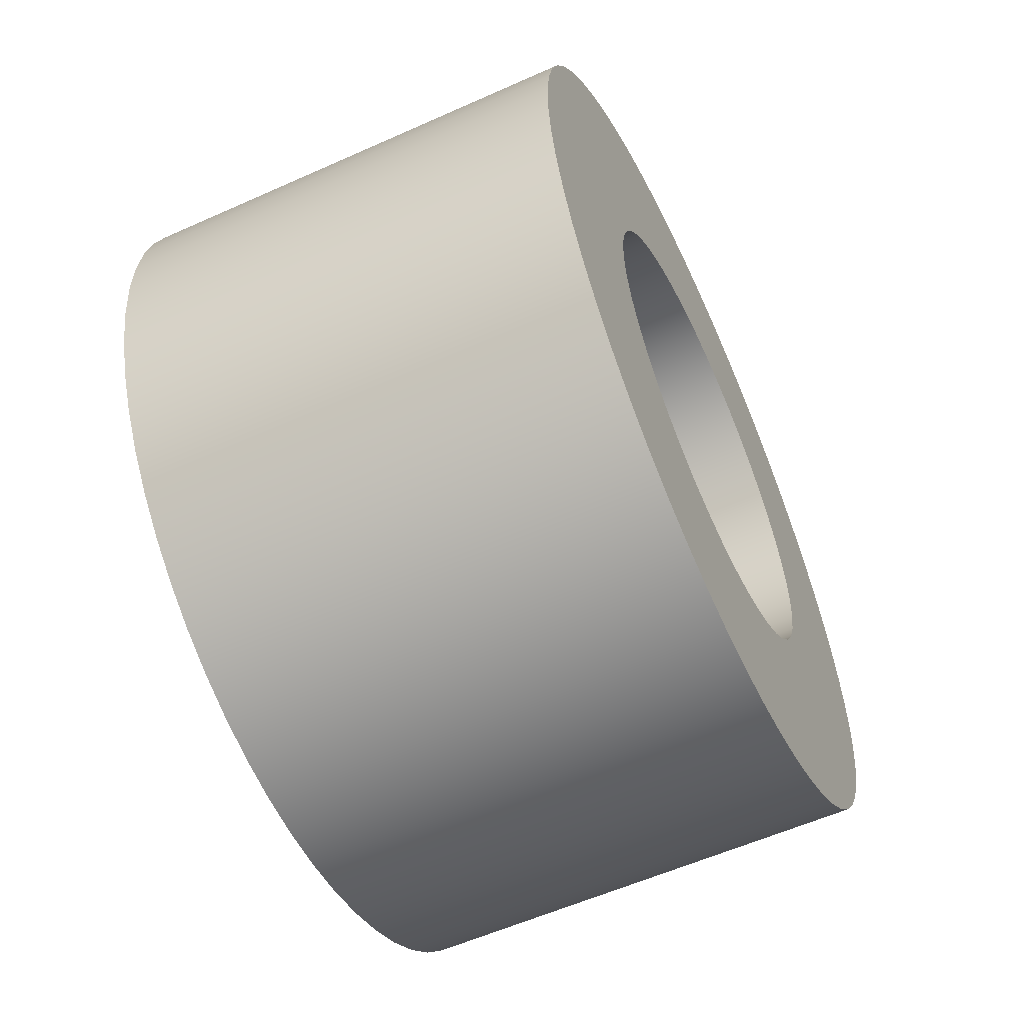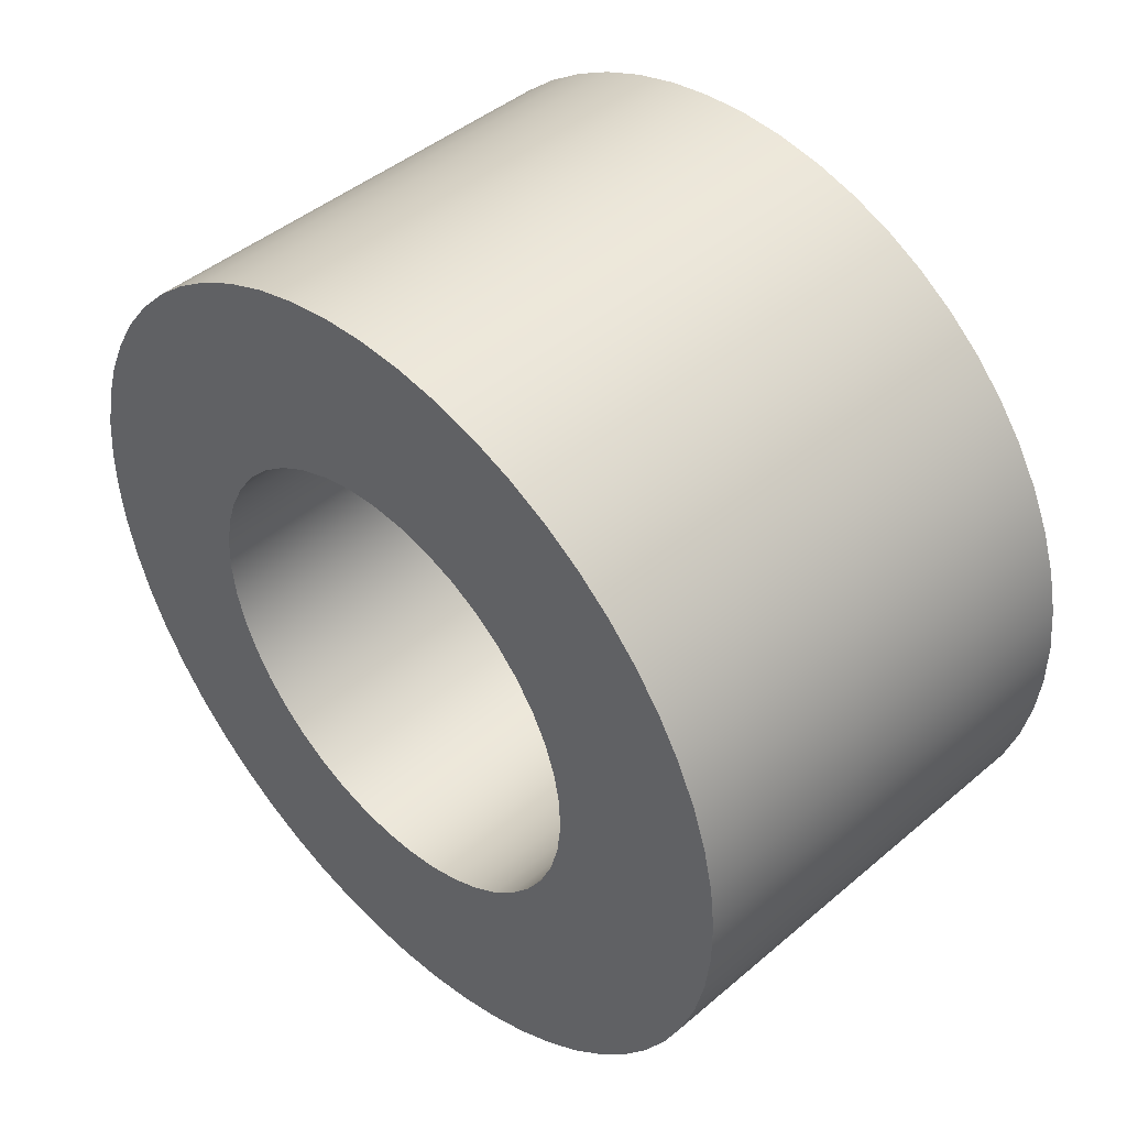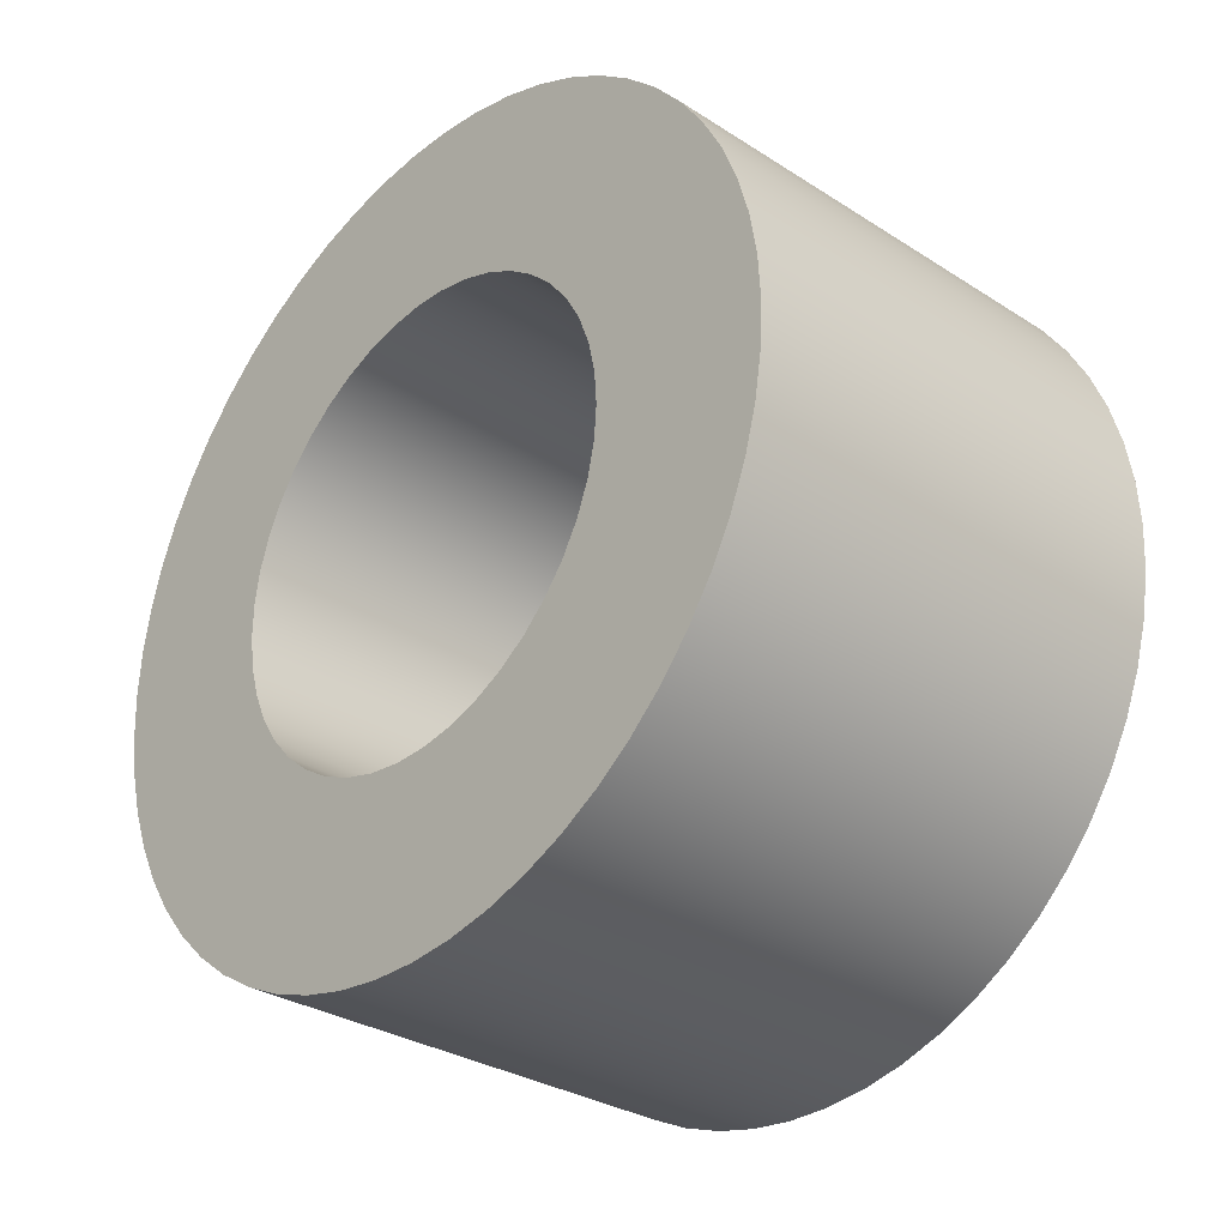
<metadata>
{"format":"obj","ext":"obj","renderer":"f3d","projection":"perspective","resolution":1024,"background":"white","views":[{"elev":-57.8,"azim":24.9,"up":"+Z"},{"elev":44.8,"azim":-44.5,"up":"+Z"},{"elev":-30.8,"azim":-42.6,"up":"+Y"}]}
</metadata>
<code>
v 0.635 -3.888e-17 0.3175
v 0.635 -0.04623 0.3141
v 0.635 -0.09147 0.304
v 0.635 -0.1348 0.2875
v 0.635 -0.1752 0.2648
v 0.635 -0.2119 0.2365
v 0.635 -0.244 0.2031
v 0.635 -0.271 0.1654
v 0.635 -0.2922 0.1242
v 0.635 -0.3072 0.08031
v 0.635 -0.3156 0.03473
v 0.635 -0.3173 -0.0116
v 0.635 -0.3122 -0.05767
v 0.635 -0.3005 -0.1025
v 0.635 -0.2824 -0.1452
v 0.635 -0.2582 -0.1847
v 0.635 -0.2286 -0.2204
v 0.635 -0.194 -0.2513
v 0.635 -0.1554 -0.2769
v 0.635 -0.1134 -0.2966
v 0.635 -0.06903 -0.3099
v 0.635 -0.02318 -0.3167
v 0.635 0.02318 -0.3167
v 0.635 0.06903 -0.3099
v 0.635 0.1134 -0.2966
v 0.635 0.1554 -0.2769
v 0.635 0.194 -0.2513
v 0.635 0.2286 -0.2204
v 0.635 0.2582 -0.1847
v 0.635 0.2824 -0.1452
v 0.635 0.3005 -0.1025
v 0.635 0.3122 -0.05767
v 0.635 0.3173 -0.0116
v 0.635 0.3156 0.03473
v 0.635 0.3072 0.08031
v 0.635 0.2922 0.1242
v 0.635 0.271 0.1654
v 0.635 0.244 0.2031
v 0.635 0.2119 0.2365
v 0.635 0.1752 0.2648
v 0.635 0.1348 0.2875
v 0.635 0.09147 0.304
v 0.635 0.04623 0.3141
v 0 -3.888e-17 0.3175
v 0 0.04623 0.3141
v 0 0.09147 0.304
v 0 0.1348 0.2875
v 0 0.1752 0.2648
v 0 0.2119 0.2365
v 0 0.244 0.2031
v 0 0.271 0.1654
v 0 0.2922 0.1242
v 0 0.3072 0.08031
v 0 0.3156 0.03473
v 0 0.3173 -0.0116
v 0 0.3122 -0.05767
v 0 0.3005 -0.1025
v 0 0.2824 -0.1452
v 0 0.2582 -0.1847
v 0 0.2286 -0.2204
v 0 0.194 -0.2513
v 0 0.1554 -0.2769
v 0 0.1134 -0.2966
v 0 0.06903 -0.3099
v 0 0.02318 -0.3167
v 0 -0.02318 -0.3167
v 0 -0.06903 -0.3099
v 0 -0.1134 -0.2966
v 0 -0.1554 -0.2769
v 0 -0.194 -0.2513
v 0 -0.2286 -0.2204
v 0 -0.2582 -0.1847
v 0 -0.2824 -0.1452
v 0 -0.3005 -0.1025
v 0 -0.3122 -0.05767
v 0 -0.3173 -0.0116
v 0 -0.3156 0.03473
v 0 -0.3072 0.08031
v 0 -0.2922 0.1242
v 0 -0.271 0.1654
v 0 -0.244 0.2031
v 0 -0.2119 0.2365
v 0 -0.1752 0.2648
v 0 -0.1348 0.2875
v 0 -0.09147 0.304
v 0 -0.04623 0.3141
v 0.635 -3.888e-17 0.3175
v 0 -3.888e-17 0.3175
v 0.635 -6.999e-17 0.5715
v 0.635 0.06179 0.5681
v 0.635 0.1229 0.5581
v 0.635 0.1825 0.5416
v 0.635 0.24 0.5187
v 0.635 0.2946 0.4897
v 0.635 0.3459 0.455
v 0.635 0.393 0.4149
v 0.635 0.4356 0.37
v 0.635 0.473 0.3207
v 0.635 0.5049 0.2677
v 0.635 0.5309 0.2115
v 0.635 0.5507 0.1529
v 0.635 0.564 0.09246
v 0.635 0.5707 0.03094
v 0.635 0.5707 -0.03094
v 0.635 0.564 -0.09246
v 0.635 0.5507 -0.1529
v 0.635 0.5309 -0.2115
v 0.635 0.5049 -0.2677
v 0.635 0.473 -0.3207
v 0.635 0.4356 -0.37
v 0.635 0.393 -0.4149
v 0.635 0.3459 -0.455
v 0.635 0.2946 -0.4897
v 0.635 0.24 -0.5187
v 0.635 0.1825 -0.5416
v 0.635 0.1229 -0.5581
v 0.635 0.06179 -0.5681
v 0.635 0 -0.5715
v 0.635 -0.06179 -0.5681
v 0.635 -0.1229 -0.5581
v 0.635 -0.1825 -0.5416
v 0.635 -0.24 -0.5187
v 0.635 -0.2946 -0.4897
v 0.635 -0.3459 -0.455
v 0.635 -0.393 -0.4149
v 0.635 -0.4356 -0.37
v 0.635 -0.473 -0.3207
v 0.635 -0.5049 -0.2677
v 0.635 -0.5309 -0.2115
v 0.635 -0.5507 -0.1529
v 0.635 -0.564 -0.09246
v 0.635 -0.5707 -0.03094
v 0.635 -0.5707 0.03094
v 0.635 -0.564 0.09246
v 0.635 -0.5507 0.1529
v 0.635 -0.5309 0.2115
v 0.635 -0.5049 0.2677
v 0.635 -0.473 0.3207
v 0.635 -0.4356 0.37
v 0.635 -0.393 0.4149
v 0.635 -0.3459 0.455
v 0.635 -0.2946 0.4897
v 0.635 -0.24 0.5187
v 0.635 -0.1825 0.5416
v 0.635 -0.1229 0.5581
v 0.635 -0.06179 0.5681
v 0 -6.999e-17 0.5715
v 0 -0.06179 0.5681
v 0 -0.1229 0.5581
v 0 -0.1825 0.5416
v 0 -0.24 0.5187
v 0 -0.2946 0.4897
v 0 -0.3459 0.455
v 0 -0.393 0.4149
v 0 -0.4356 0.37
v 0 -0.473 0.3207
v 0 -0.5049 0.2677
v 0 -0.5309 0.2115
v 0 -0.5507 0.1529
v 0 -0.564 0.09246
v 0 -0.5707 0.03094
v 0 -0.5707 -0.03094
v 0 -0.564 -0.09246
v 0 -0.5507 -0.1529
v 0 -0.5309 -0.2115
v 0 -0.5049 -0.2677
v 0 -0.473 -0.3207
v 0 -0.4356 -0.37
v 0 -0.393 -0.4149
v 0 -0.3459 -0.455
v 0 -0.2946 -0.4897
v 0 -0.24 -0.5187
v 0 -0.1825 -0.5416
v 0 -0.1229 -0.5581
v 0 -0.06179 -0.5681
v 0 0 -0.5715
v 0 0.06179 -0.5681
v 0 0.1229 -0.5581
v 0 0.1825 -0.5416
v 0 0.24 -0.5187
v 0 0.2946 -0.4897
v 0 0.3459 -0.455
v 0 0.393 -0.4149
v 0 0.4356 -0.37
v 0 0.473 -0.3207
v 0 0.5049 -0.2677
v 0 0.5309 -0.2115
v 0 0.5507 -0.1529
v 0 0.564 -0.09246
v 0 0.5707 -0.03094
v 0 0.5707 0.03094
v 0 0.564 0.09246
v 0 0.5507 0.1529
v 0 0.5309 0.2115
v 0 0.5049 0.2677
v 0 0.473 0.3207
v 0 0.4356 0.37
v 0 0.393 0.4149
v 0 0.3459 0.455
v 0 0.2946 0.4897
v 0 0.24 0.5187
v 0 0.1825 0.5416
v 0 0.1229 0.5581
v 0 0.06179 0.5681
v 0 -6.999e-17 0.5715
v 0.635 -6.999e-17 0.5715
v 0.635 -3.888e-17 0.3175
v 0.635 0.04623 0.3141
v 0.635 0.09147 0.304
v 0.635 0.1348 0.2875
v 0.635 0.1752 0.2648
v 0.635 0.2119 0.2365
v 0.635 0.244 0.2031
v 0.635 0.271 0.1654
v 0.635 0.2922 0.1242
v 0.635 0.3072 0.08031
v 0.635 0.3156 0.03473
v 0.635 0.3173 -0.0116
v 0.635 0.3122 -0.05767
v 0.635 0.3005 -0.1025
v 0.635 0.2824 -0.1452
v 0.635 0.2582 -0.1847
v 0.635 0.2286 -0.2204
v 0.635 0.194 -0.2513
v 0.635 0.1554 -0.2769
v 0.635 0.1134 -0.2966
v 0.635 0.06903 -0.3099
v 0.635 0.02318 -0.3167
v 0.635 -0.02318 -0.3167
v 0.635 -0.06903 -0.3099
v 0.635 -0.1134 -0.2966
v 0.635 -0.1554 -0.2769
v 0.635 -0.194 -0.2513
v 0.635 -0.2286 -0.2204
v 0.635 -0.2582 -0.1847
v 0.635 -0.2824 -0.1452
v 0.635 -0.3005 -0.1025
v 0.635 -0.3122 -0.05767
v 0.635 -0.3173 -0.0116
v 0.635 -0.3156 0.03473
v 0.635 -0.3072 0.08031
v 0.635 -0.2922 0.1242
v 0.635 -0.271 0.1654
v 0.635 -0.244 0.2031
v 0.635 -0.2119 0.2365
v 0.635 -0.1752 0.2648
v 0.635 -0.1348 0.2875
v 0.635 -0.09147 0.304
v 0.635 -0.04623 0.3141
v 0.635 -6.999e-17 0.5715
v 0.635 -0.06179 0.5681
v 0.635 -0.1229 0.5581
v 0.635 -0.1825 0.5416
v 0.635 -0.24 0.5187
v 0.635 -0.2946 0.4897
v 0.635 -0.3459 0.455
v 0.635 -0.393 0.4149
v 0.635 -0.4356 0.37
v 0.635 -0.473 0.3207
v 0.635 -0.5049 0.2677
v 0.635 -0.5309 0.2115
v 0.635 -0.5507 0.1529
v 0.635 -0.564 0.09246
v 0.635 -0.5707 0.03094
v 0.635 -0.5707 -0.03094
v 0.635 -0.564 -0.09246
v 0.635 -0.5507 -0.1529
v 0.635 -0.5309 -0.2115
v 0.635 -0.5049 -0.2677
v 0.635 -0.473 -0.3207
v 0.635 -0.4356 -0.37
v 0.635 -0.393 -0.4149
v 0.635 -0.3459 -0.455
v 0.635 -0.2946 -0.4897
v 0.635 -0.24 -0.5187
v 0.635 -0.1825 -0.5416
v 0.635 -0.1229 -0.5581
v 0.635 -0.06179 -0.5681
v 0.635 0 -0.5715
v 0.635 0.06179 -0.5681
v 0.635 0.1229 -0.5581
v 0.635 0.1825 -0.5416
v 0.635 0.24 -0.5187
v 0.635 0.2946 -0.4897
v 0.635 0.3459 -0.455
v 0.635 0.393 -0.4149
v 0.635 0.4356 -0.37
v 0.635 0.473 -0.3207
v 0.635 0.5049 -0.2677
v 0.635 0.5309 -0.2115
v 0.635 0.5507 -0.1529
v 0.635 0.564 -0.09246
v 0.635 0.5707 -0.03094
v 0.635 0.5707 0.03094
v 0.635 0.564 0.09246
v 0.635 0.5507 0.1529
v 0.635 0.5309 0.2115
v 0.635 0.5049 0.2677
v 0.635 0.473 0.3207
v 0.635 0.4356 0.37
v 0.635 0.393 0.4149
v 0.635 0.3459 0.455
v 0.635 0.2946 0.4897
v 0.635 0.24 0.5187
v 0.635 0.1825 0.5416
v 0.635 0.1229 0.5581
v 0.635 0.06179 0.5681
v 0 -3.888e-17 0.3175
v 0 -0.04623 0.3141
v 0 -0.09147 0.304
v 0 -0.1348 0.2875
v 0 -0.1752 0.2648
v 0 -0.2119 0.2365
v 0 -0.244 0.2031
v 0 -0.271 0.1654
v 0 -0.2922 0.1242
v 0 -0.3072 0.08031
v 0 -0.3156 0.03473
v 0 -0.3173 -0.0116
v 0 -0.3122 -0.05767
v 0 -0.3005 -0.1025
v 0 -0.2824 -0.1452
v 0 -0.2582 -0.1847
v 0 -0.2286 -0.2204
v 0 -0.194 -0.2513
v 0 -0.1554 -0.2769
v 0 -0.1134 -0.2966
v 0 -0.06903 -0.3099
v 0 -0.02318 -0.3167
v 0 0.02318 -0.3167
v 0 0.06903 -0.3099
v 0 0.1134 -0.2966
v 0 0.1554 -0.2769
v 0 0.194 -0.2513
v 0 0.2286 -0.2204
v 0 0.2582 -0.1847
v 0 0.2824 -0.1452
v 0 0.3005 -0.1025
v 0 0.3122 -0.05767
v 0 0.3173 -0.0116
v 0 0.3156 0.03473
v 0 0.3072 0.08031
v 0 0.2922 0.1242
v 0 0.271 0.1654
v 0 0.244 0.2031
v 0 0.2119 0.2365
v 0 0.1752 0.2648
v 0 0.1348 0.2875
v 0 0.09147 0.304
v 0 0.04623 0.3141
v 0 -6.999e-17 0.5715
v 0 0.06179 0.5681
v 0 0.1229 0.5581
v 0 0.1825 0.5416
v 0 0.24 0.5187
v 0 0.2946 0.4897
v 0 0.3459 0.455
v 0 0.393 0.4149
v 0 0.4356 0.37
v 0 0.473 0.3207
v 0 0.5049 0.2677
v 0 0.5309 0.2115
v 0 0.5507 0.1529
v 0 0.564 0.09246
v 0 0.5707 0.03094
v 0 0.5707 -0.03094
v 0 0.564 -0.09246
v 0 0.5507 -0.1529
v 0 0.5309 -0.2115
v 0 0.5049 -0.2677
v 0 0.473 -0.3207
v 0 0.4356 -0.37
v 0 0.393 -0.4149
v 0 0.3459 -0.455
v 0 0.2946 -0.4897
v 0 0.24 -0.5187
v 0 0.1825 -0.5416
v 0 0.1229 -0.5581
v 0 0.06179 -0.5681
v 0 0 -0.5715
v 0 -0.06179 -0.5681
v 0 -0.1229 -0.5581
v 0 -0.1825 -0.5416
v 0 -0.24 -0.5187
v 0 -0.2946 -0.4897
v 0 -0.3459 -0.455
v 0 -0.393 -0.4149
v 0 -0.4356 -0.37
v 0 -0.473 -0.3207
v 0 -0.5049 -0.2677
v 0 -0.5309 -0.2115
v 0 -0.5507 -0.1529
v 0 -0.564 -0.09246
v 0 -0.5707 -0.03094
v 0 -0.5707 0.03094
v 0 -0.564 0.09246
v 0 -0.5507 0.1529
v 0 -0.5309 0.2115
v 0 -0.5049 0.2677
v 0 -0.473 0.3207
v 0 -0.4356 0.37
v 0 -0.393 0.4149
v 0 -0.3459 0.455
v 0 -0.2946 0.4897
v 0 -0.24 0.5187
v 0 -0.1825 0.5416
v 0 -0.1229 0.5581
v 0 -0.06179 0.5681
g 5778f40a-e2a7-11ea-b37f-54bf646e7e1f
f 2 86 1
f 1 86 88
f 87 44 43
f 43 44 45
f 43 45 42
f 42 45 46
f 42 46 41
f 41 46 47
f 41 47 40
f 40 47 48
f 40 48 39
f 39 48 49
f 39 49 38
f 38 49 50
f 38 50 37
f 37 50 51
f 37 51 36
f 36 51 52
f 36 52 35
f 35 52 53
f 35 53 34
f 34 53 54
f 34 54 33
f 33 54 55
f 33 55 32
f 32 55 56
f 32 56 31
f 31 56 57
f 31 57 30
f 30 57 58
f 30 58 29
f 29 58 59
f 29 59 28
f 28 59 60
f 28 60 27
f 27 60 61
f 27 61 26
f 26 61 62
f 26 62 25
f 25 62 63
f 25 63 24
f 24 63 64
f 24 64 23
f 23 64 65
f 23 65 22
f 22 65 66
f 22 66 21
f 21 66 67
f 21 67 20
f 20 67 68
f 20 68 19
f 19 68 69
f 19 69 18
f 18 69 70
f 18 70 17
f 17 70 71
f 17 71 16
f 16 71 72
f 16 72 15
f 15 72 73
f 15 73 14
f 14 73 74
f 14 74 13
f 13 74 75
f 13 75 12
f 12 75 76
f 12 76 11
f 11 76 77
f 11 77 10
f 10 77 78
f 10 78 9
f 9 78 79
f 9 79 8
f 8 79 80
f 8 80 7
f 7 80 81
f 7 81 6
f 6 81 82
f 6 82 5
f 5 82 83
f 5 83 4
f 4 83 84
f 4 84 3
f 3 84 85
f 3 85 2
f 2 85 86
g 57879c98-e2a7-11ea-b2bf-54bf646e7e1f
f 90 204 89
f 89 204 205
f 206 147 146
f 146 147 148
f 146 148 145
f 145 148 149
f 145 149 144
f 144 149 150
f 144 150 143
f 143 150 151
f 143 151 142
f 142 151 152
f 142 152 141
f 141 152 153
f 141 153 140
f 140 153 154
f 140 154 139
f 139 154 155
f 139 155 138
f 138 155 156
f 138 156 137
f 137 156 157
f 137 157 136
f 136 157 158
f 136 158 135
f 135 158 159
f 135 159 134
f 134 159 160
f 134 160 133
f 133 160 161
f 133 161 132
f 132 161 162
f 132 162 131
f 131 162 163
f 131 163 130
f 130 163 164
f 130 164 129
f 129 164 165
f 129 165 128
f 128 165 166
f 128 166 127
f 127 166 167
f 127 167 126
f 126 167 168
f 126 168 125
f 125 168 169
f 125 169 124
f 124 169 170
f 124 170 123
f 123 170 171
f 123 171 122
f 122 171 172
f 122 172 121
f 121 172 173
f 121 173 120
f 120 173 174
f 120 174 119
f 119 174 175
f 119 175 118
f 118 175 176
f 118 176 117
f 117 176 177
f 117 177 116
f 116 177 178
f 116 178 115
f 115 178 179
f 115 179 114
f 114 179 180
f 114 180 113
f 113 180 181
f 113 181 112
f 112 181 182
f 112 182 111
f 111 182 183
f 111 183 110
f 110 183 184
f 110 184 109
f 109 184 185
f 109 185 108
f 108 185 186
f 108 186 107
f 107 186 187
f 107 187 106
f 106 187 188
f 106 188 105
f 105 188 189
f 105 189 104
f 104 189 190
f 104 190 103
f 103 190 191
f 103 191 102
f 102 191 192
f 102 192 101
f 101 192 193
f 101 193 100
f 100 193 194
f 100 194 99
f 99 194 195
f 99 195 98
f 98 195 196
f 98 196 97
f 97 196 197
f 97 197 96
f 96 197 198
f 96 198 95
f 95 198 199
f 95 199 94
f 94 199 200
f 94 200 93
f 93 200 201
f 93 201 92
f 92 201 202
f 92 202 91
f 91 202 203
f 91 203 90
f 90 203 204
g 578aaa62-e2a7-11ea-8114-54bf646e7e1f
f 208 307 207
f 207 307 250
f 207 250 251
f 307 208 306
f 306 208 209
f 306 209 305
f 305 209 210
f 305 210 304
f 304 210 303
f 303 210 211
f 303 211 302
f 302 211 212
f 302 212 301
f 301 212 213
f 301 213 300
f 300 213 299
f 299 213 214
f 299 214 298
f 298 214 215
f 298 215 297
f 297 215 216
f 297 216 296
f 296 216 295
f 295 216 217
f 295 217 294
f 294 217 218
f 294 218 293
f 293 218 292
f 292 218 219
f 292 219 291
f 291 219 220
f 291 220 290
f 290 220 221
f 290 221 289
f 289 221 288
f 288 221 222
f 288 222 287
f 287 222 223
f 287 223 286
f 286 223 224
f 286 224 285
f 285 224 284
f 284 224 225
f 284 225 283
f 283 225 226
f 283 226 282
f 282 226 227
f 282 227 281
f 281 227 280
f 280 227 228
f 280 228 279
f 279 228 229
f 279 229 278
f 278 229 230
f 278 230 277
f 277 230 276
f 276 230 231
f 276 231 275
f 275 231 232
f 275 232 274
f 274 232 233
f 274 233 273
f 273 233 272
f 272 233 234
f 272 234 271
f 271 234 235
f 271 235 270
f 270 235 236
f 270 236 269
f 269 236 268
f 268 236 237
f 268 237 267
f 267 237 238
f 267 238 266
f 266 238 239
f 266 239 265
f 265 239 264
f 264 239 240
f 264 240 263
f 263 240 241
f 263 241 262
f 262 241 261
f 261 241 242
f 261 242 260
f 260 242 243
f 260 243 259
f 259 243 244
f 259 244 258
f 258 244 257
f 257 244 245
f 257 245 256
f 256 245 246
f 256 246 255
f 255 246 247
f 255 247 254
f 254 247 253
f 253 247 248
f 253 248 252
f 252 248 249
f 252 249 251
f 251 249 207
g 578d9106-e2a7-11ea-b95b-54bf646e7e1f
f 309 408 308
f 308 408 351
f 308 351 352
f 408 309 407
f 407 309 310
f 407 310 406
f 406 310 311
f 406 311 405
f 405 311 404
f 404 311 312
f 404 312 403
f 403 312 313
f 403 313 402
f 402 313 314
f 402 314 401
f 401 314 400
f 400 314 315
f 400 315 399
f 399 315 316
f 399 316 398
f 398 316 317
f 398 317 397
f 397 317 396
f 396 317 318
f 396 318 395
f 395 318 319
f 395 319 394
f 394 319 393
f 393 319 320
f 393 320 392
f 392 320 321
f 392 321 391
f 391 321 322
f 391 322 390
f 390 322 389
f 389 322 323
f 389 323 388
f 388 323 324
f 388 324 387
f 387 324 325
f 387 325 386
f 386 325 385
f 385 325 326
f 385 326 384
f 384 326 327
f 384 327 383
f 383 327 328
f 383 328 382
f 382 328 381
f 381 328 329
f 381 329 380
f 380 329 330
f 380 330 379
f 379 330 331
f 379 331 378
f 378 331 377
f 377 331 332
f 377 332 376
f 376 332 333
f 376 333 375
f 375 333 334
f 375 334 374
f 374 334 373
f 373 334 335
f 373 335 372
f 372 335 336
f 372 336 371
f 371 336 337
f 371 337 370
f 370 337 369
f 369 337 338
f 369 338 368
f 368 338 339
f 368 339 367
f 367 339 340
f 367 340 366
f 366 340 365
f 365 340 341
f 365 341 364
f 364 341 342
f 364 342 363
f 363 342 362
f 362 342 343
f 362 343 361
f 361 343 344
f 361 344 360
f 360 344 345
f 360 345 359
f 359 345 358
f 358 345 346
f 358 346 357
f 357 346 347
f 357 347 356
f 356 347 348
f 356 348 355
f 355 348 354
f 354 348 349
f 354 349 353
f 353 349 350
f 353 350 352
f 352 350 308

</code>
